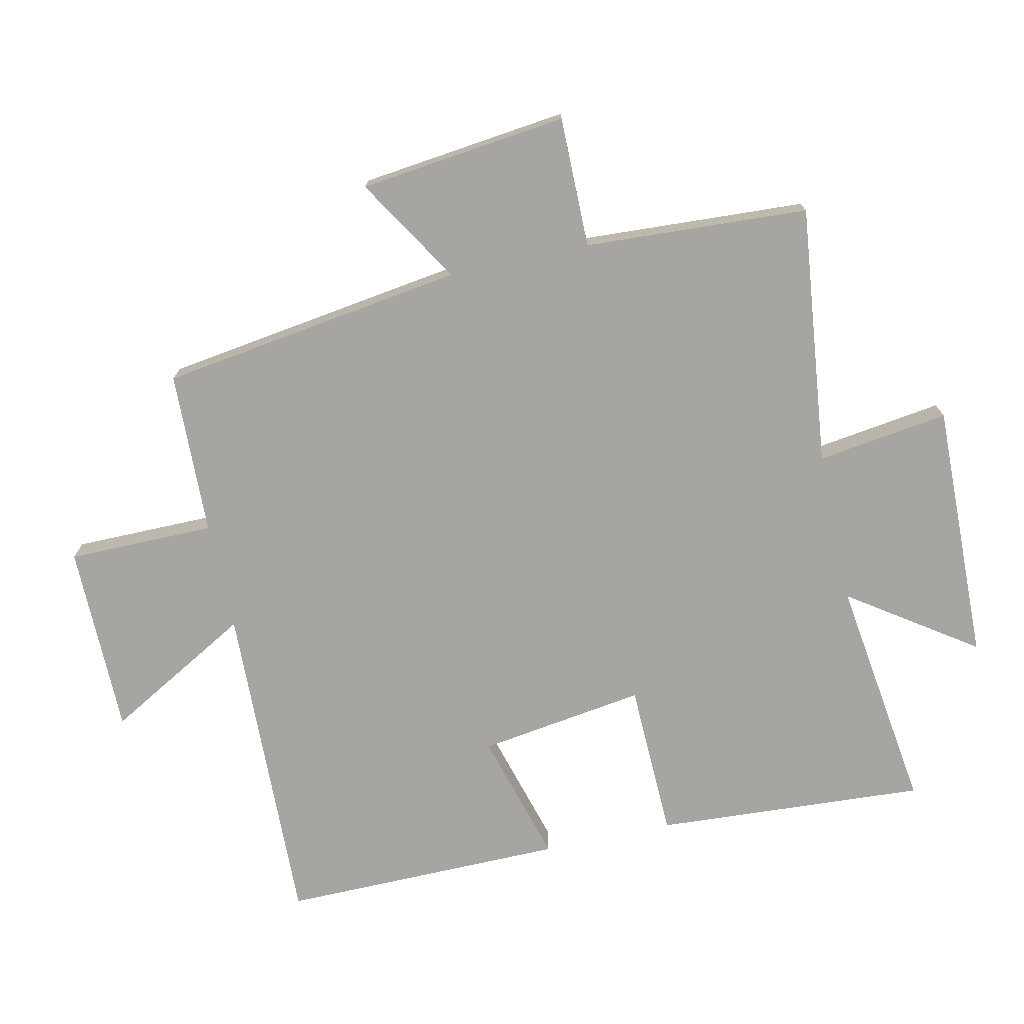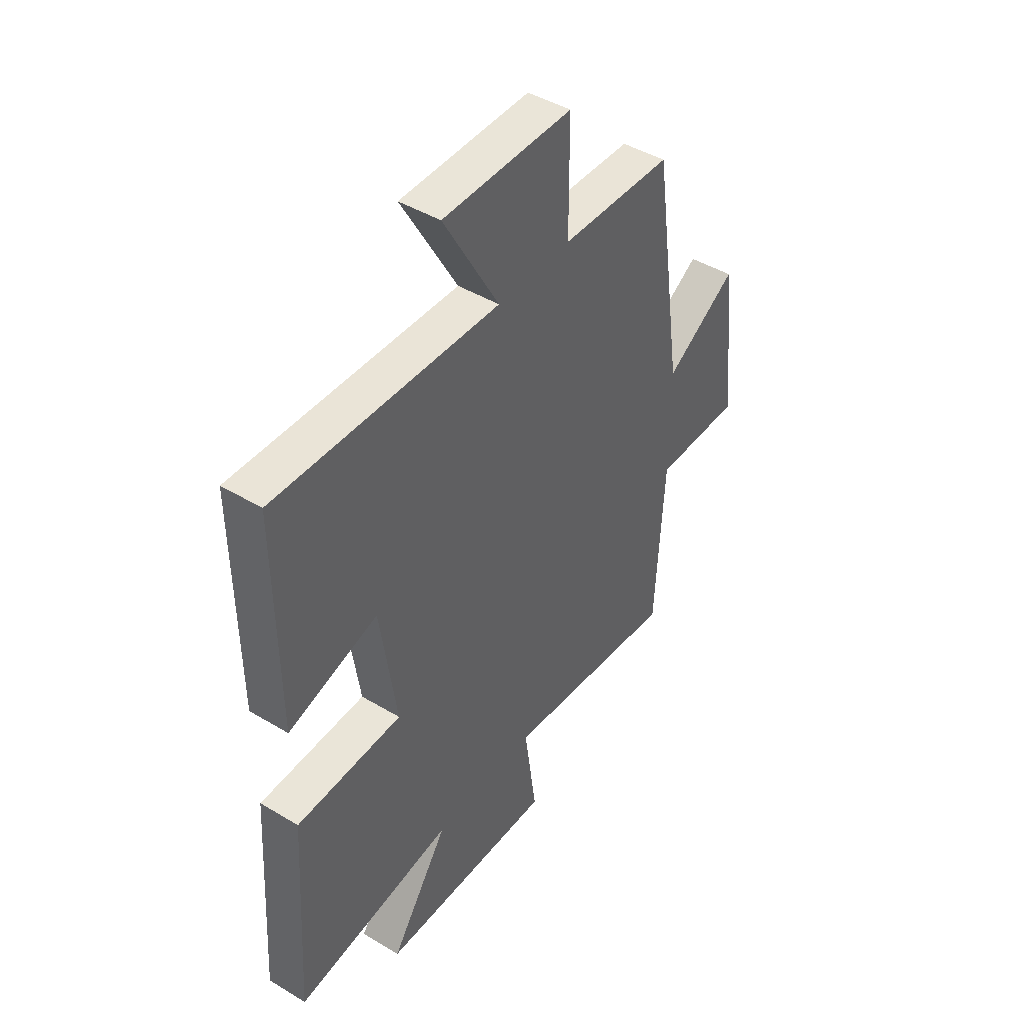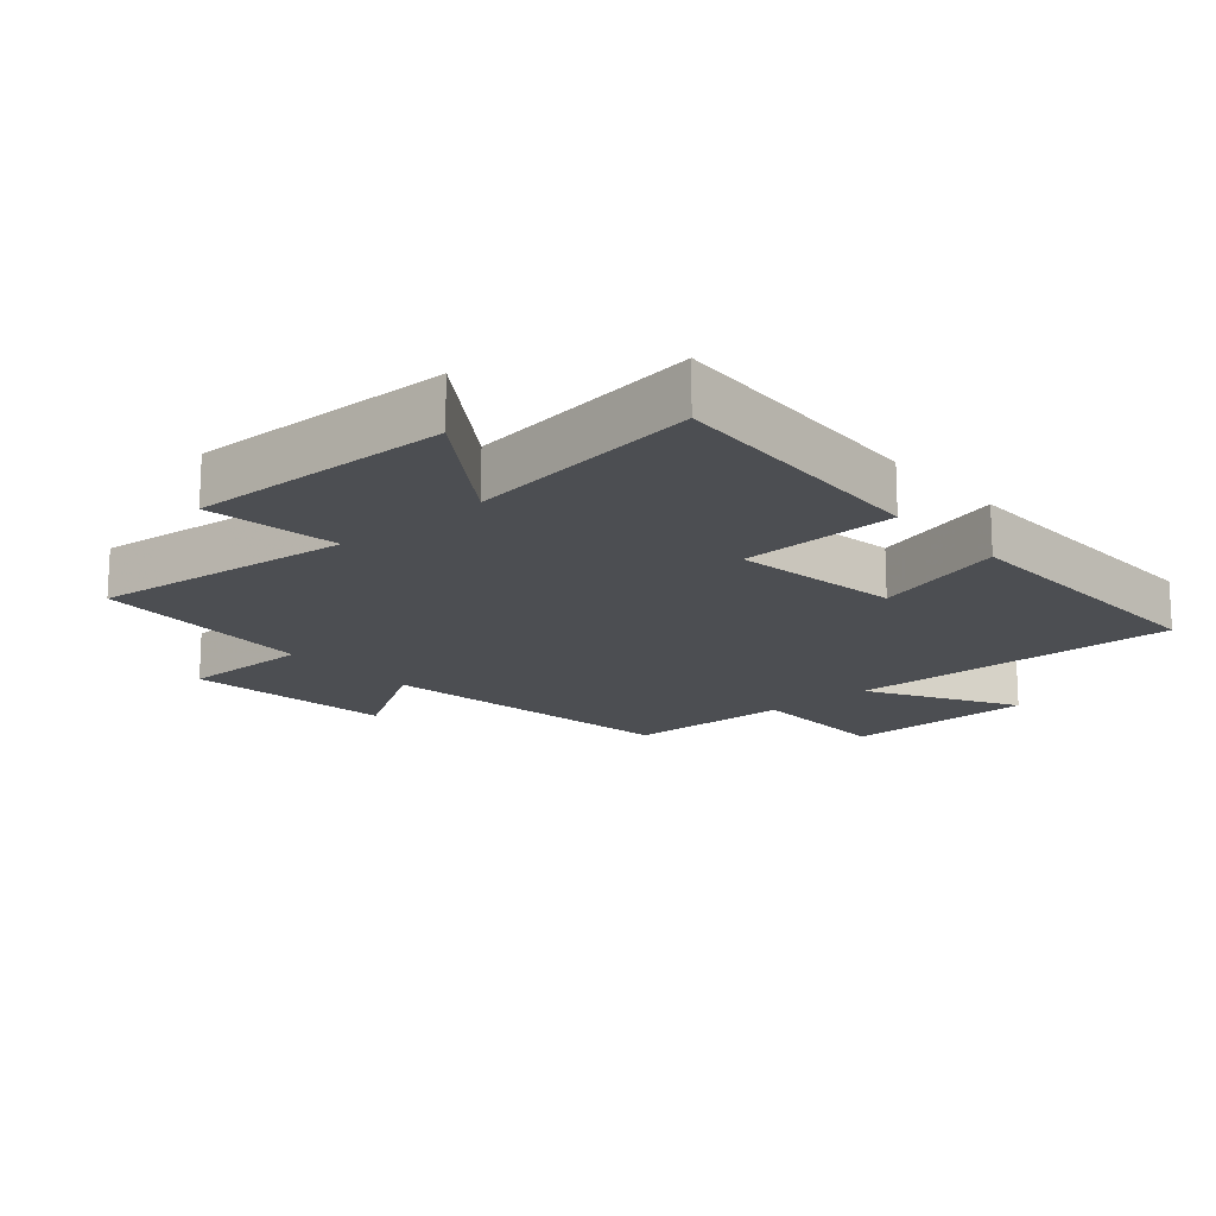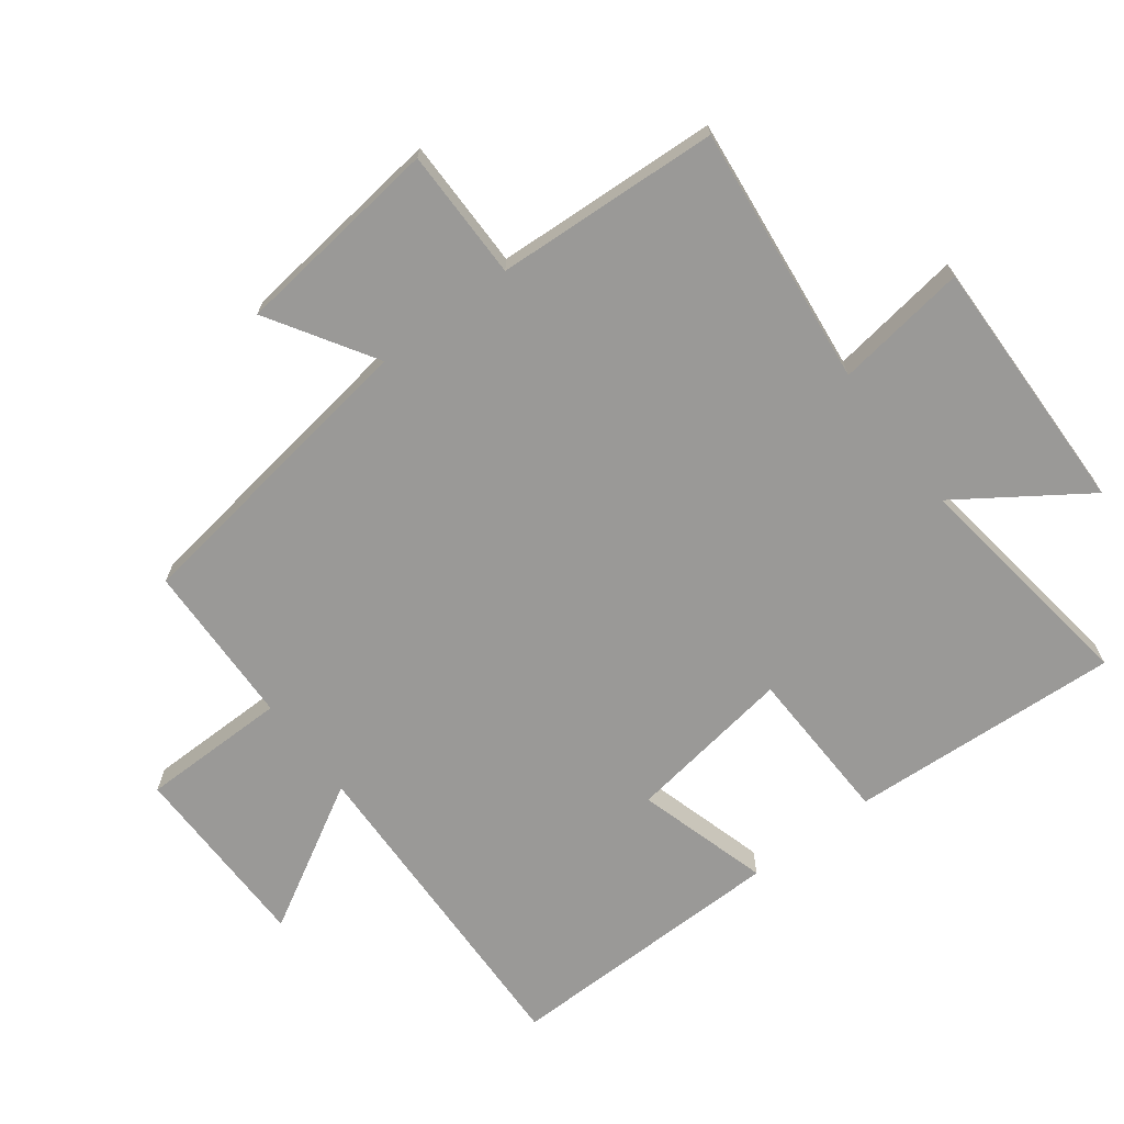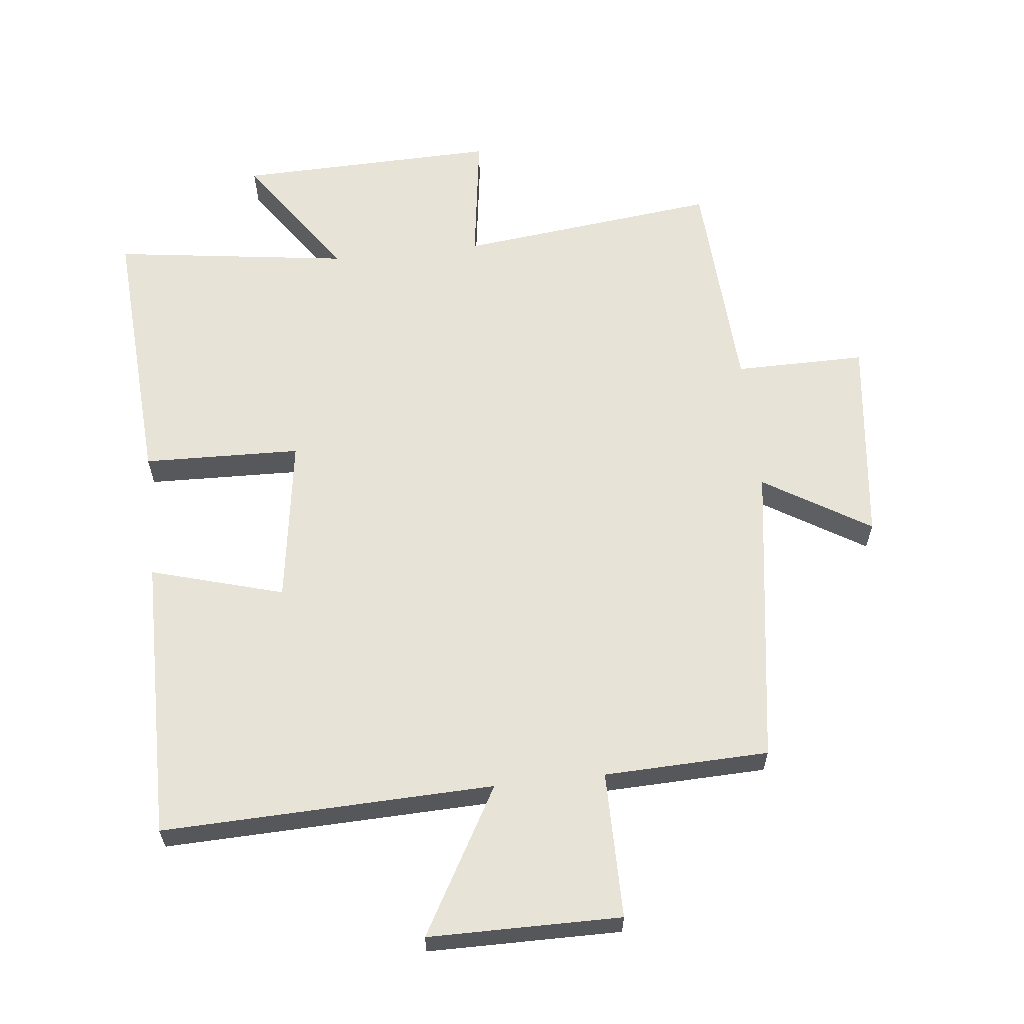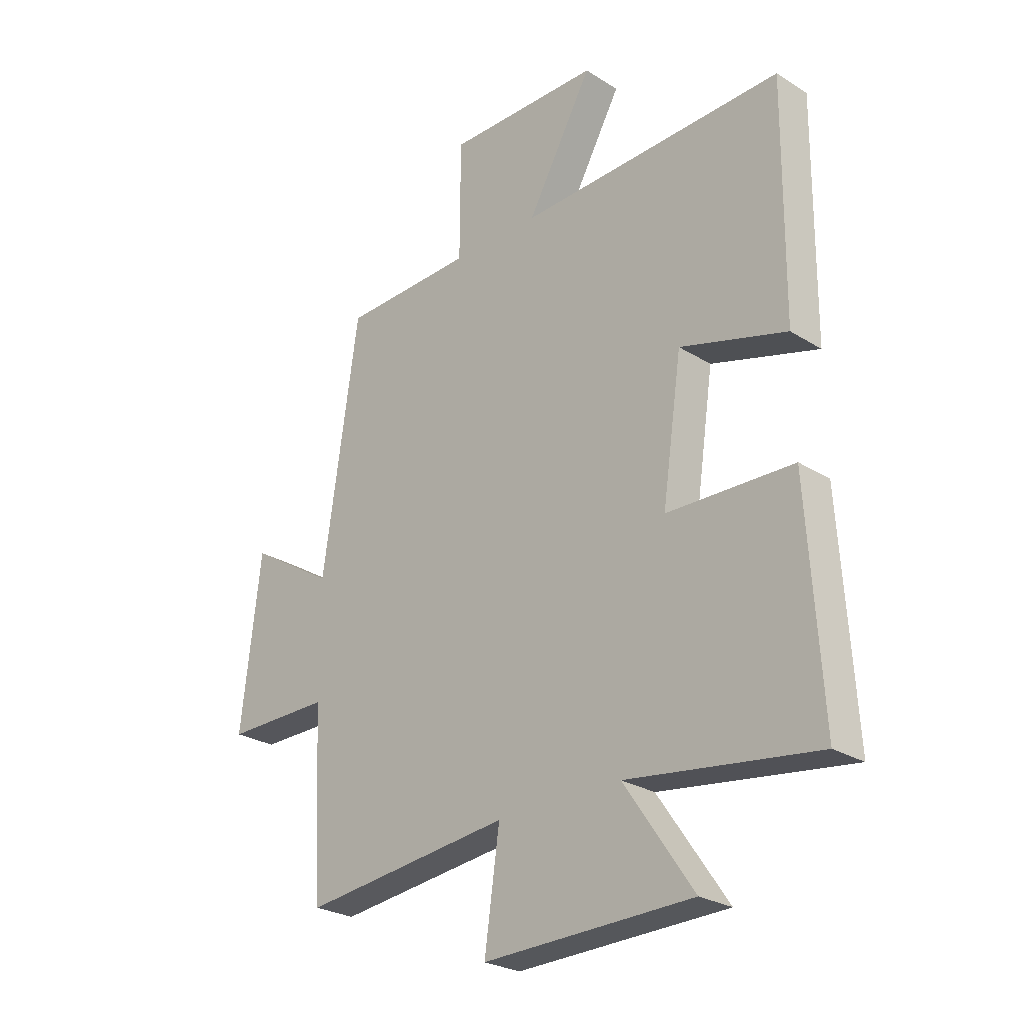
<metadata>
{"format":"obj","ext":"obj","renderer":"f3d","projection":"perspective","resolution":1024,"background":"white","views":[{"elev":-73.8,"azim":102.3,"up":"+Y"},{"elev":44.6,"azim":-54.9,"up":"+Z"},{"elev":-16.8,"azim":-138.7,"up":"+Y"},{"elev":-68.9,"azim":127.2,"up":"+Y"},{"elev":61.6,"azim":-6.3,"up":"+Y"},{"elev":-26.1,"azim":-134.7,"up":"+Z"}]}
</metadata>
<code>
v 0.481 0.07 -0.546
v 0.079 0.07 -0.5
v 0.108 0.07 -0.704
v -0.294 0.07 -0.694
v -0.161 0.07 -0.5
v -0.526 0.07 -0.55
v -0.5 0.07 -0.13
v -0.257 0.07 -0.123
v -0.295 0.07 0.135
v -0.5 0.07 0.076
v -0.504 0.07 0.516
v 0.007 0.07 0.5
v -0.12 0.07 0.725
v 0.176 0.07 0.727
v 0.177 0.07 0.5
v 0.431 0.07 0.492
v 0.5 0.07 0.02
v 0.664 0.07 0.121
v 0.702 0.07 -0.201
v 0.5 0.07 -0.2
v 0.481 0 -0.546
v 0.079 0 -0.5
v 0.108 0 -0.704
v -0.294 0 -0.694
v -0.161 0 -0.5
v -0.526 0 -0.55
v -0.5 0 -0.13
v -0.257 0 -0.123
v -0.295 0 0.135
v -0.5 0 0.076
v -0.504 0 0.516
v 0.007 0 0.5
v -0.12 0 0.725
v 0.176 0 0.727
v 0.177 0 0.5
v 0.431 0 0.492
v 0.5 0 0.02
v 0.664 0 0.121
v 0.702 0 -0.201
v 0.5 0 -0.2
f 17 18 19 20
f 15 16 17 20
f 15 20 1 2
f 12 13 14 15
f 12 15 2
f 9 10 11 12
f 8 9 12 2
f 5 6 7 8
f 5 8 2 3
f 3 4 5
f 40 39 38 37
f 40 37 36 35
f 22 21 40 35
f 35 34 33 32
f 22 35 32
f 32 31 30 29
f 22 32 29 28
f 28 27 26 25
f 23 22 28 25
f 25 24 23
f 1 21 22 2
f 2 22 23 3
f 3 23 24 4
f 4 24 25 5
f 5 25 26 6
f 6 26 27 7
f 7 27 28 8
f 8 28 29 9
f 9 29 30 10
f 10 30 31 11
f 11 31 32 12
f 12 32 33 13
f 13 33 34 14
f 14 34 35 15
f 15 35 36 16
f 16 36 37 17
f 17 37 38 18
f 18 38 39 19
f 19 39 40 20
f 20 40 21 1

</code>
